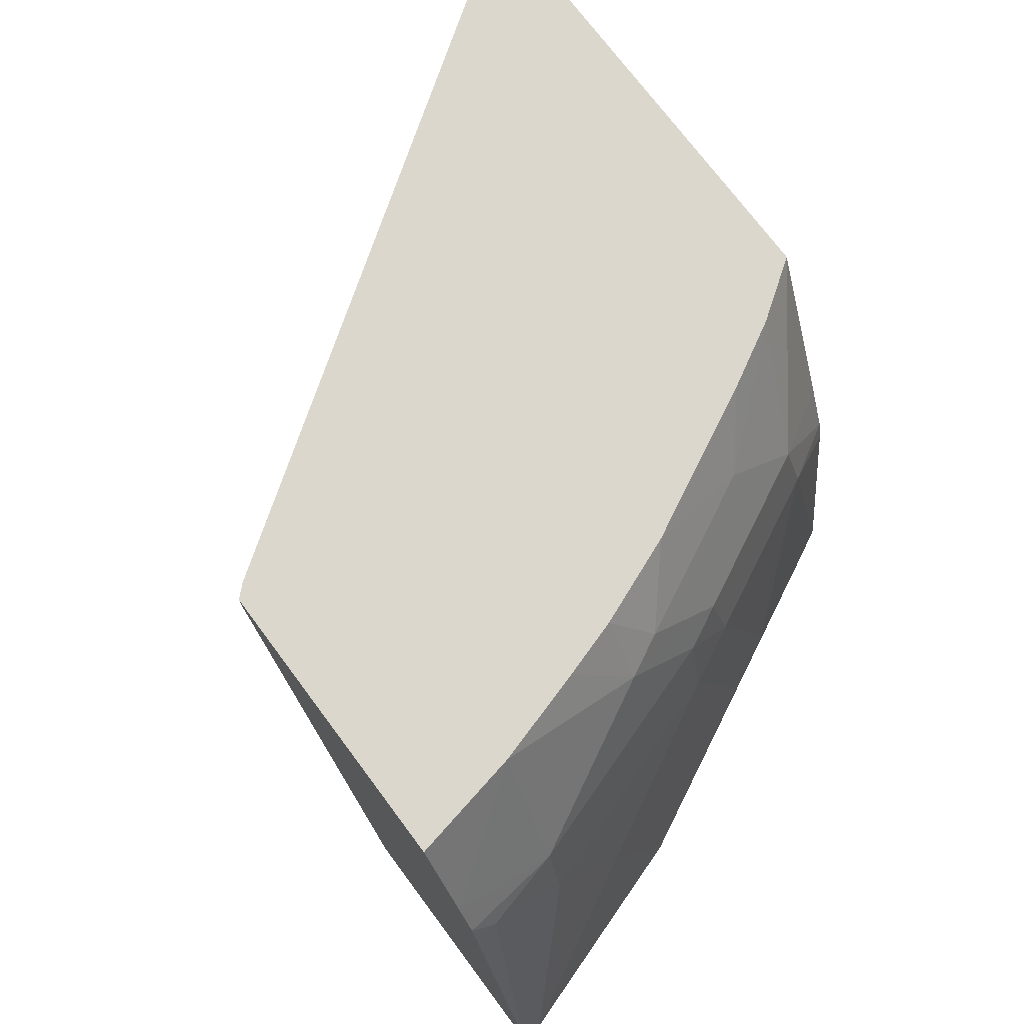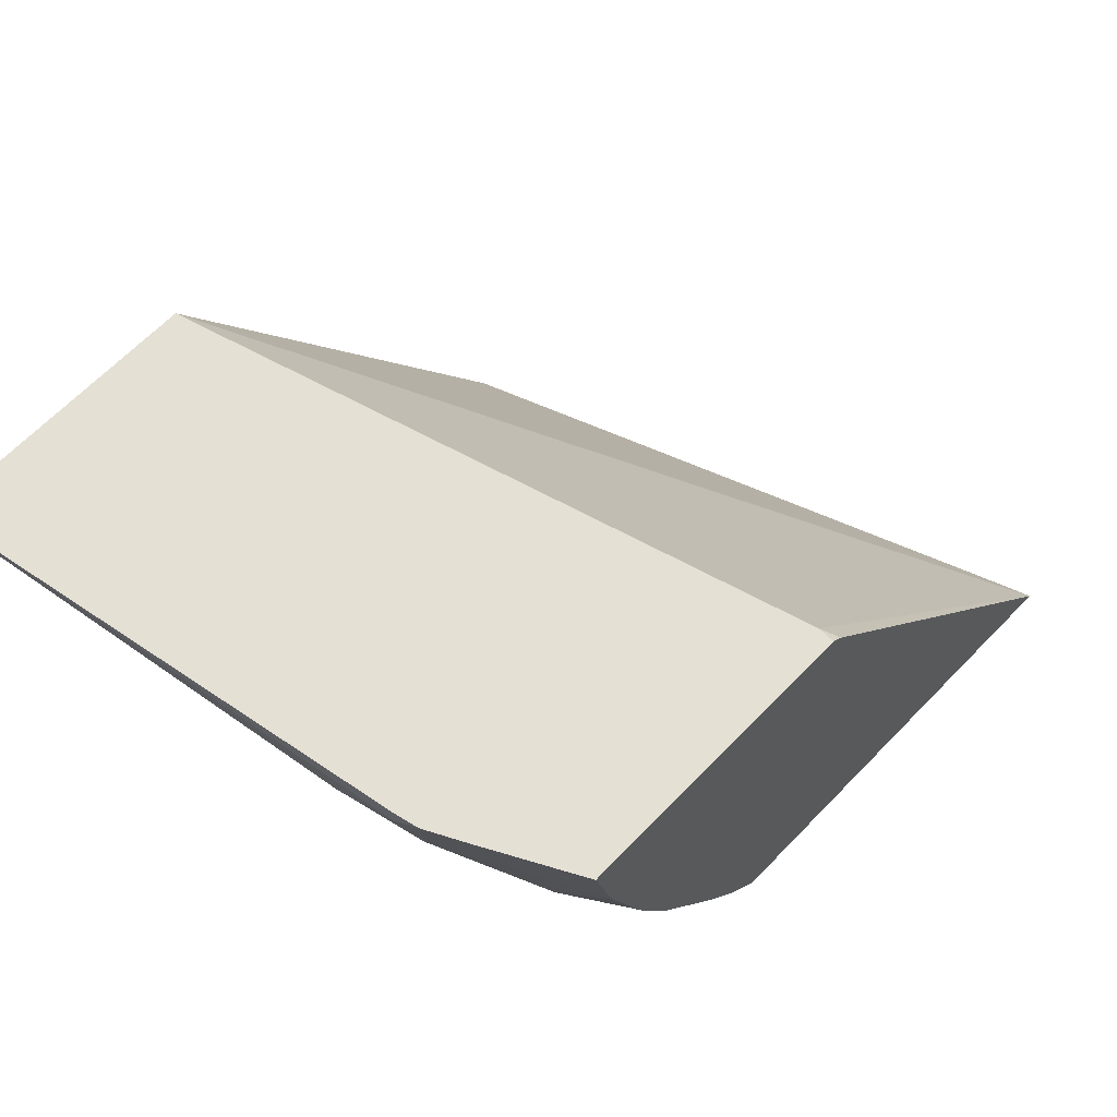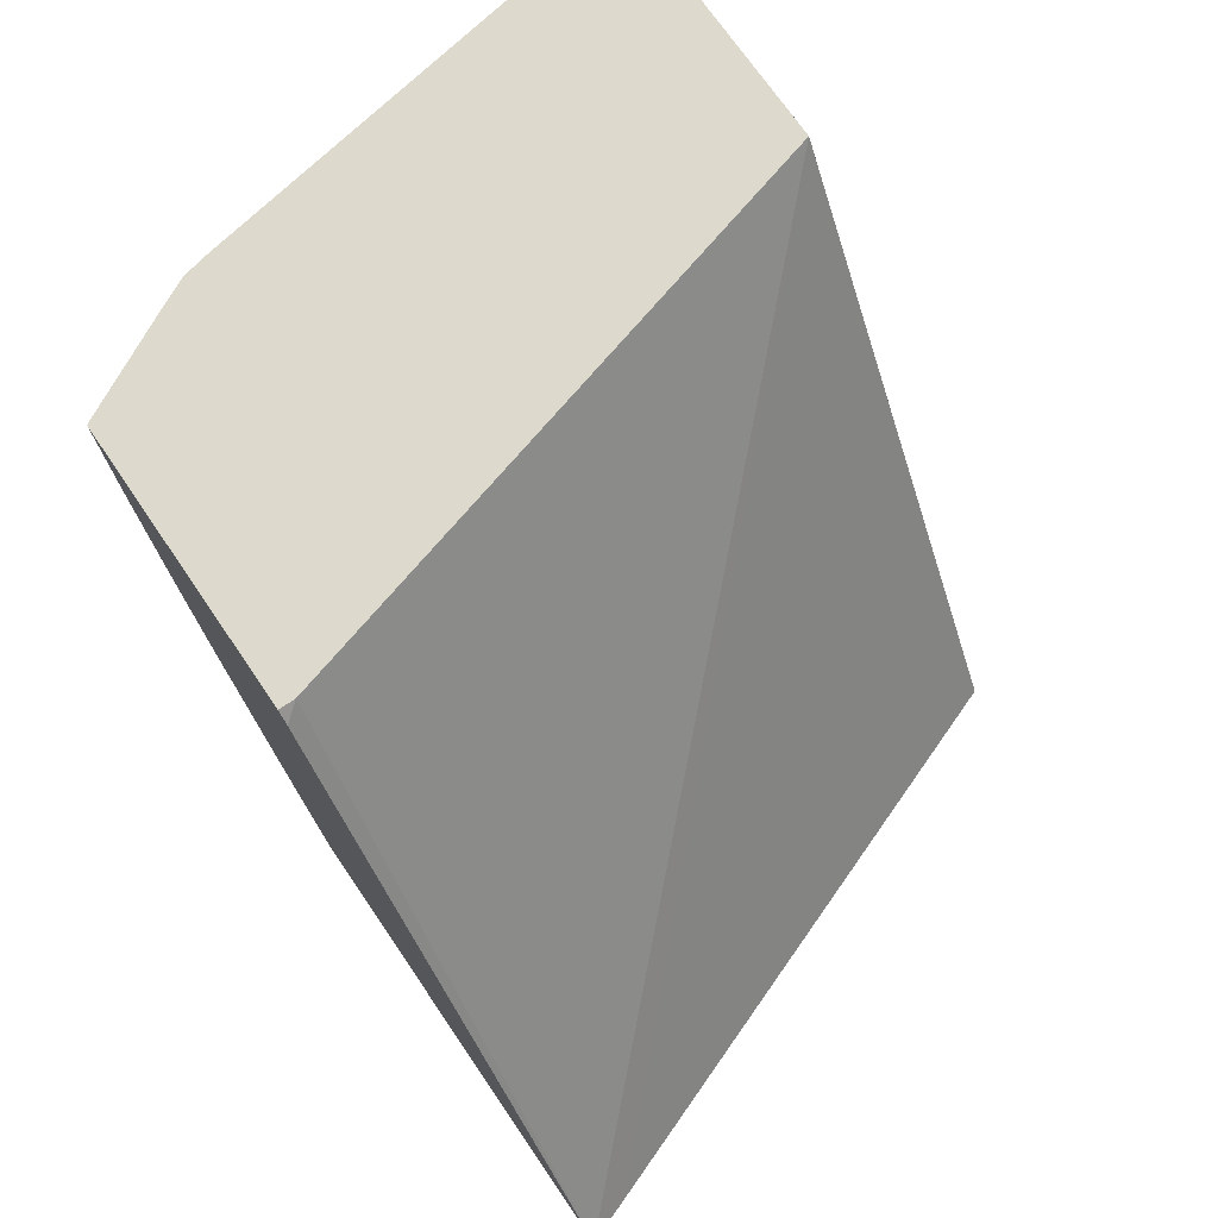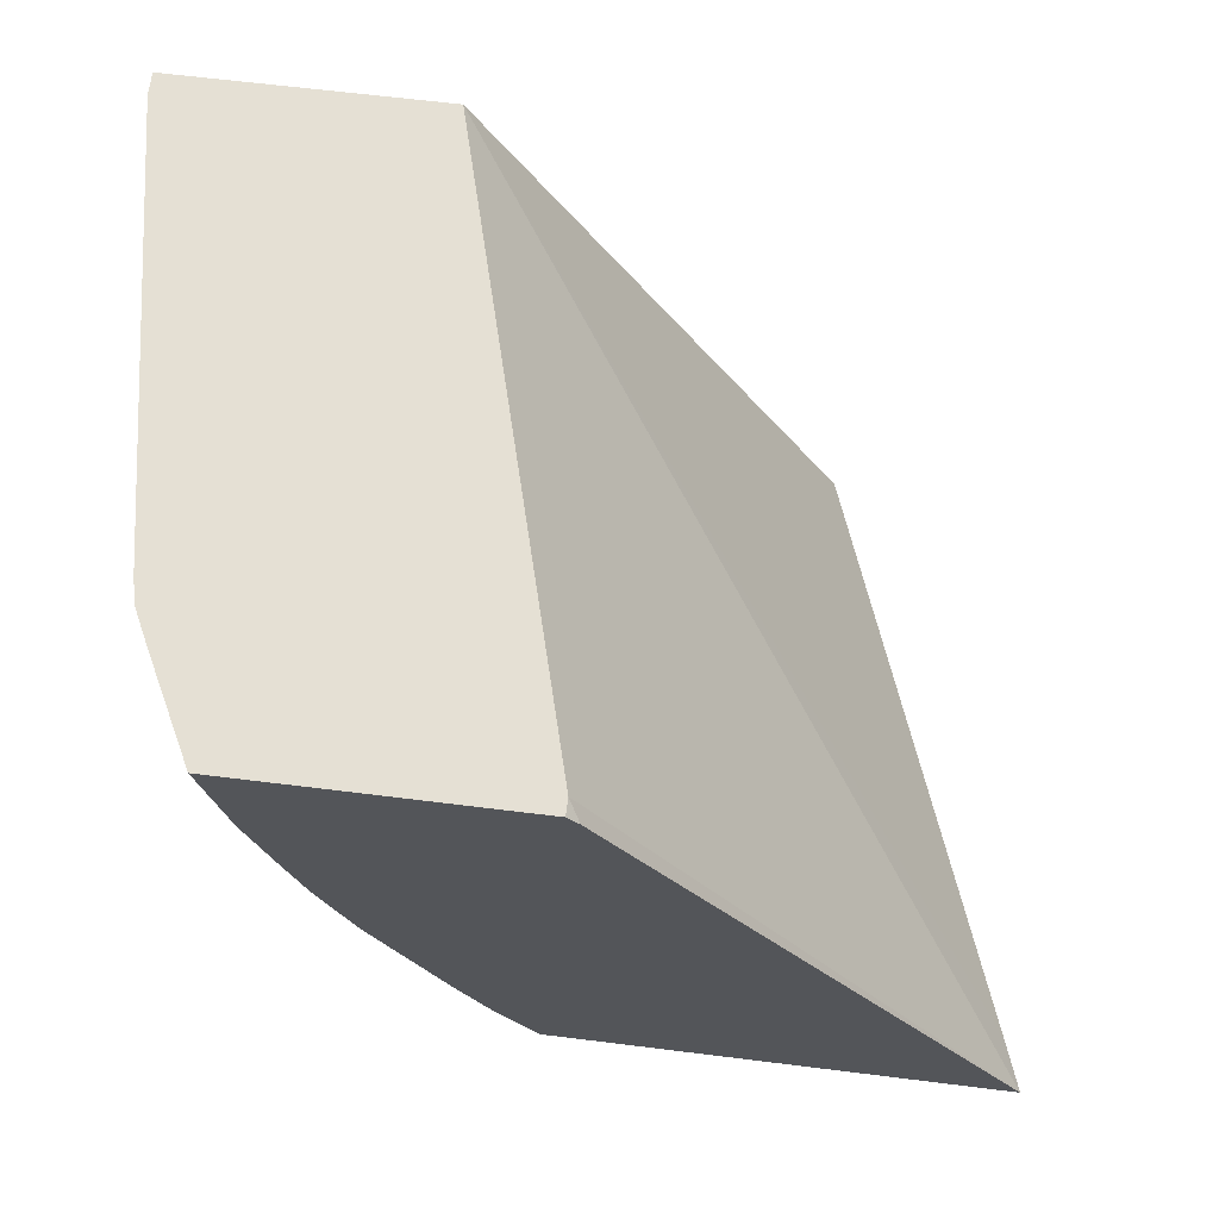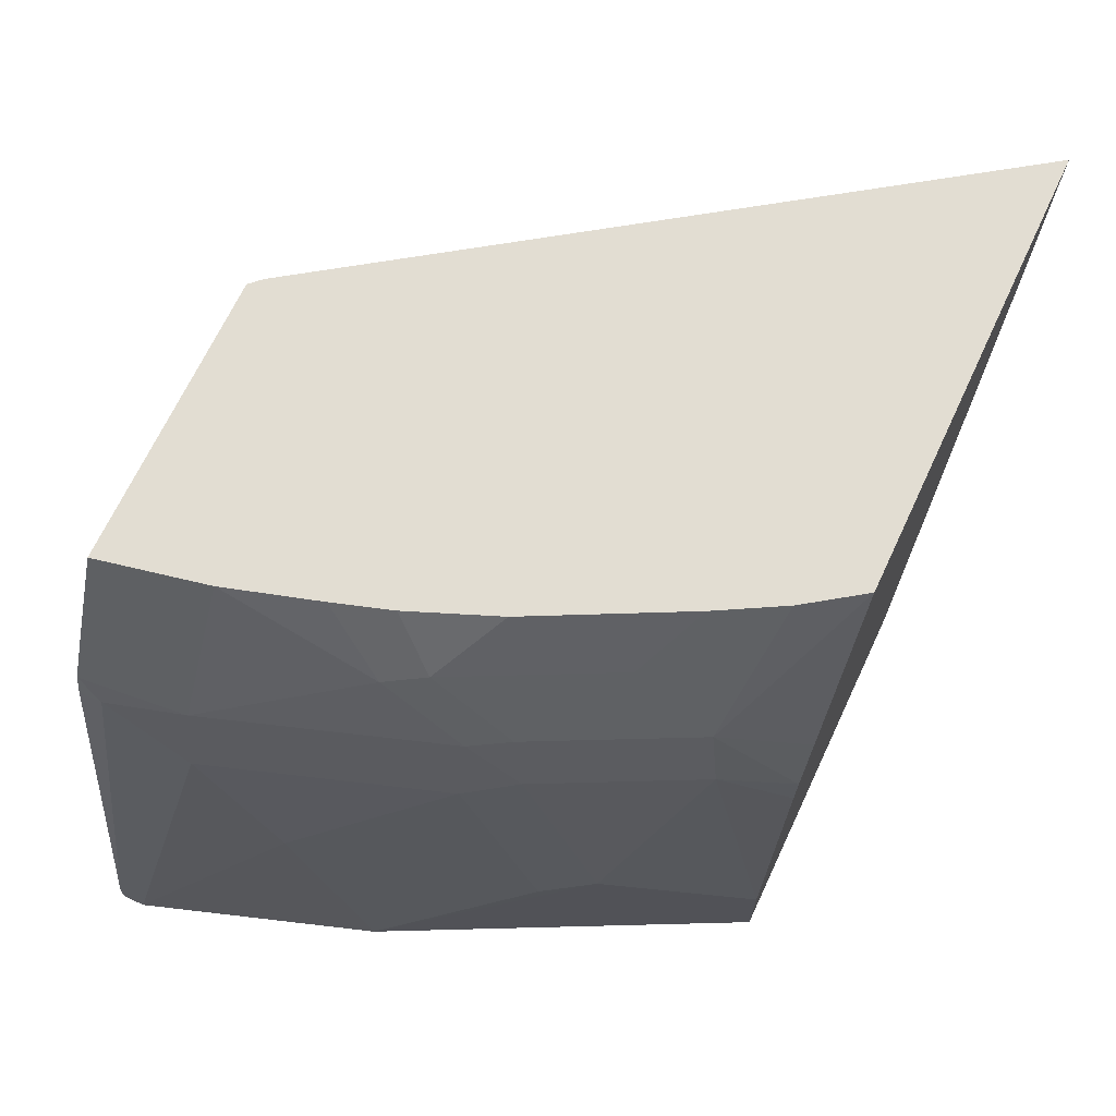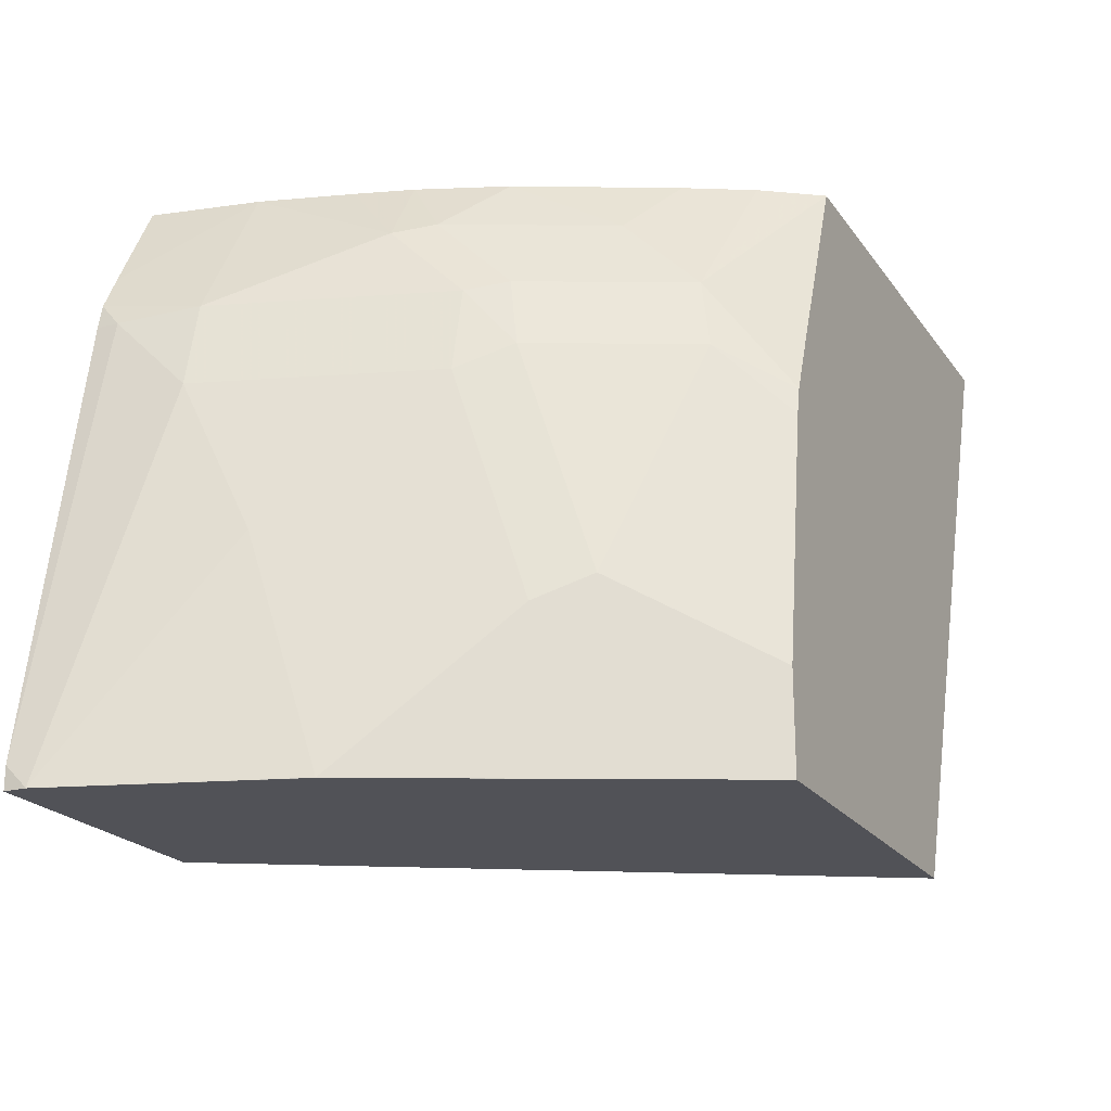
<metadata>
{"format":"obj","ext":"obj","renderer":"f3d","projection":"perspective","resolution":1024,"background":"white","views":[{"elev":73.2,"azim":-126.7,"up":"+Z"},{"elev":65.7,"azim":-45.9,"up":"+Y"},{"elev":71.9,"azim":55.6,"up":"+Y"},{"elev":65.3,"azim":7.1,"up":"+Y"},{"elev":68.3,"azim":-64.9,"up":"+Z"},{"elev":-21.4,"azim":-64.3,"up":"+Z"}]}
</metadata>
<code>
v -0.7012 -0.4341 -8.633e-05
v -0.6678 -0.5343 1.849e-05
v -0.7012 -0.4341 1.849e-05
v -0.7012 -0.4244 -8.633e-05
v -0.6678 -0.5343 -8.633e-05
v -0.6233 -0.6233 0.07793
v -0.6344 -0.601 0.06679
v -0.6344 -0.5676 0.1669
v -0.6678 -0.5009 0.1002
v -0.6345 -0.6008 -8.633e-05
v -0.6122 -0.6456 -8.633e-05
v -0.6122 -0.6456 0.05565
v -0.7012 -0.4244 0.009714
v -0.6678 -0.4675 0.1669
v -0.5867 -0.4244 -8.633e-05
v -0.6233 -0.5899 0.1781
v -0.592 -0.6859 0.04244
v -0.5899 -0.6567 0.1781
v -0.6261 -0.5676 0.2045
v -0.592 -0.6859 -8.633e-05
v -0.6678 -0.4341 0.2003
v -0.6678 -0.4244 0.2003
v -0.6595 -0.4675 0.2045
v -0.5141 -0.4244 0.2605
v -0.332 -0.6859 0.2676
v -0.3395 -0.6859 0.247
v -0.4313 -0.6859 -8.633e-05
v -0.5843 -0.6511 0.2087
v -0.6177 -0.5843 0.2087
v -0.5753 -0.6859 0.1489
v -0.5788 -0.6789 0.1558
v -0.5727 -0.6859 0.1606
v -0.6261 -0.5343 0.2379
v -0.6654 -0.4244 0.2112
v -0.6575 -0.4244 0.227
v -0.6269 -0.4708 0.2676
v -0.5141 -0.4244 0.2676
v -0.5092 -0.4295 0.2676
v -0.5288 -0.6859 0.2676
v -0.5843 -0.6177 0.2421
v -0.6177 -0.551 0.2421
v -0.5631 -0.6859 0.1845
v -0.5367 -0.6746 0.2676
v -0.5457 -0.6616 0.2676
v -0.6075 -0.5343 0.2676
v -0.6152 -0.51 0.2676
v -0.6364 -0.4244 0.2676
v -0.5927 -0.5714 0.2676
v -0.5608 -0.6344 0.2676
v -0.6001 -0.5528 0.2676
f 25 47 36
f 23 33 36
f 23 36 35
f 24 37 38
f 25 37 47
f 25 38 37
f 25 36 46
f 23 35 34
f 24 38 25
f 21 34 22
f 17 32 30
f 19 33 23
f 19 29 33
f 18 32 28
f 18 31 32
f 17 31 18
f 17 30 31
f 17 42 32
f 17 39 42
f 25 46 45
f 17 25 39
f 21 23 34
f 25 45 50
f 35 36 47
f 25 48 49
f 17 26 25
f 41 50 45
f 41 48 50
f 40 49 48
f 40 44 49
f 40 48 41
f 33 46 36
f 33 45 46
f 33 41 45
f 30 32 31
f 29 41 33
f 28 44 40
f 28 43 44
f 28 39 43
f 28 42 39
f 28 32 42
f 28 41 29
f 28 40 41
f 25 43 39
f 25 44 43
f 25 49 44
f 25 50 48
f 17 27 26
f 6 17 18
f 16 29 19
f 4 13 22
f 3 14 13
f 3 9 14
f 2 12 6
f 2 11 12
f 2 10 11
f 2 5 10
f 2 9 3
f 2 8 9
f 2 7 8
f 2 6 7
f 1 5 2
f 1 10 5
f 1 11 10
f 1 20 11
f 1 27 20
f 1 15 27
f 17 20 27
f 1 13 4
f 1 3 13
f 1 2 3
f 4 22 34
f 4 34 35
f 1 4 15
f 4 47 37
f 4 35 47
f 16 28 29
f 15 26 27
f 15 25 26
f 15 24 25
f 14 23 21
f 13 21 22
f 13 14 21
f 11 17 12
f 11 20 17
f 16 18 28
f 8 23 14
f 8 14 9
f 4 24 15
f 6 16 8
f 6 8 7
f 4 37 24
f 6 18 16
f 8 16 19
f 8 19 23
f 6 12 17

</code>
